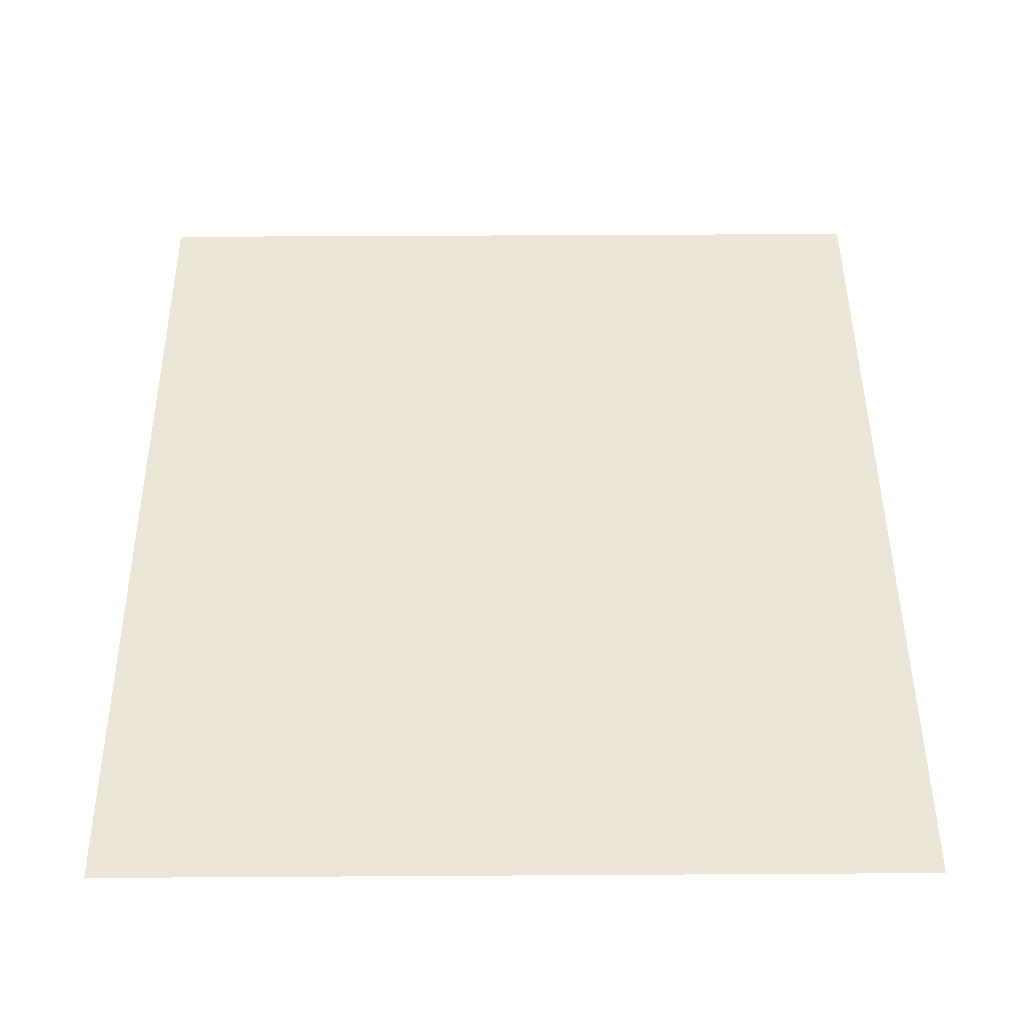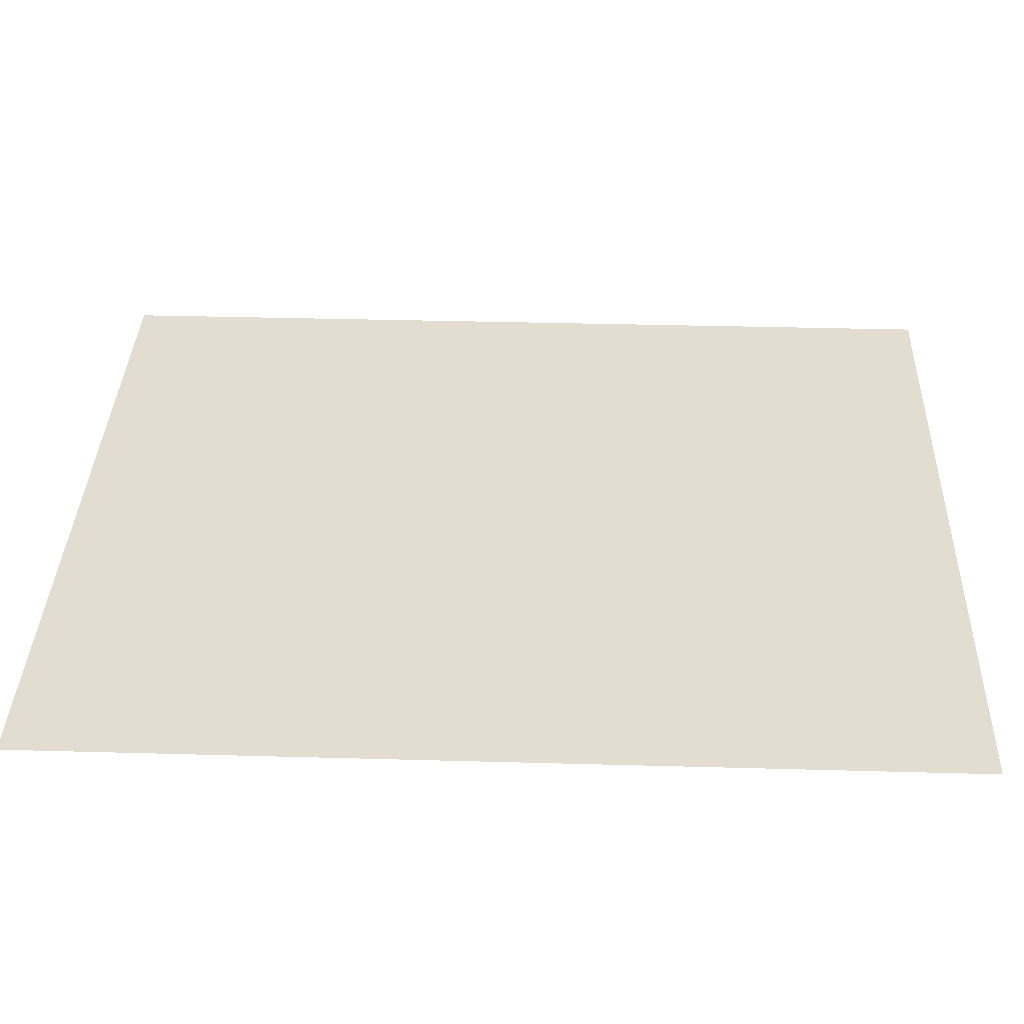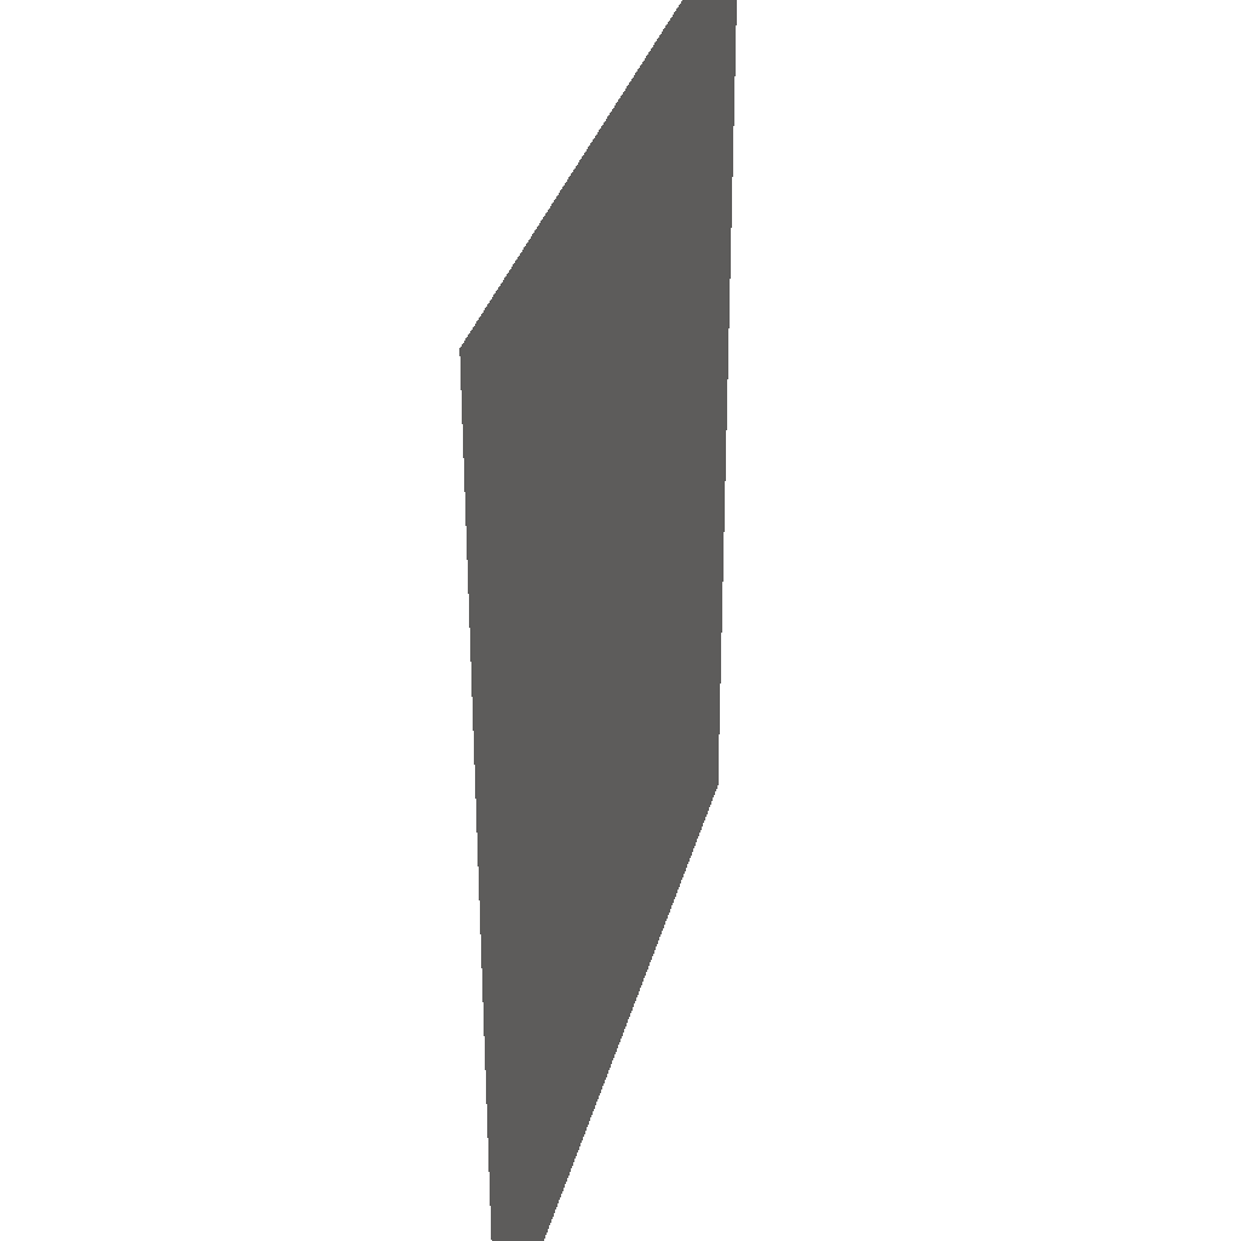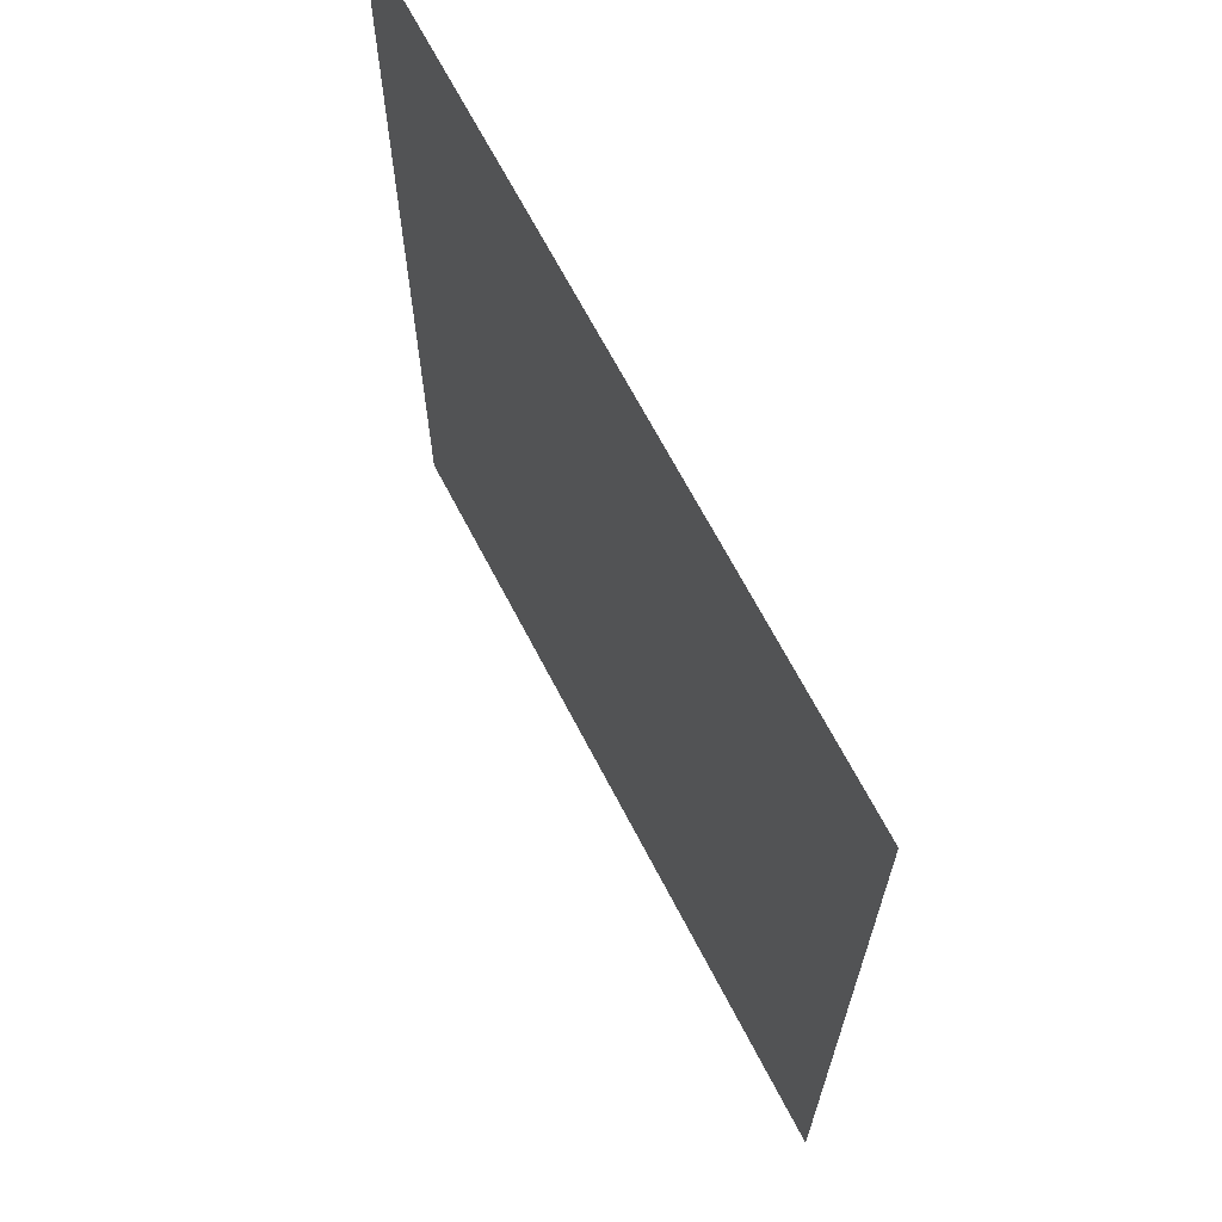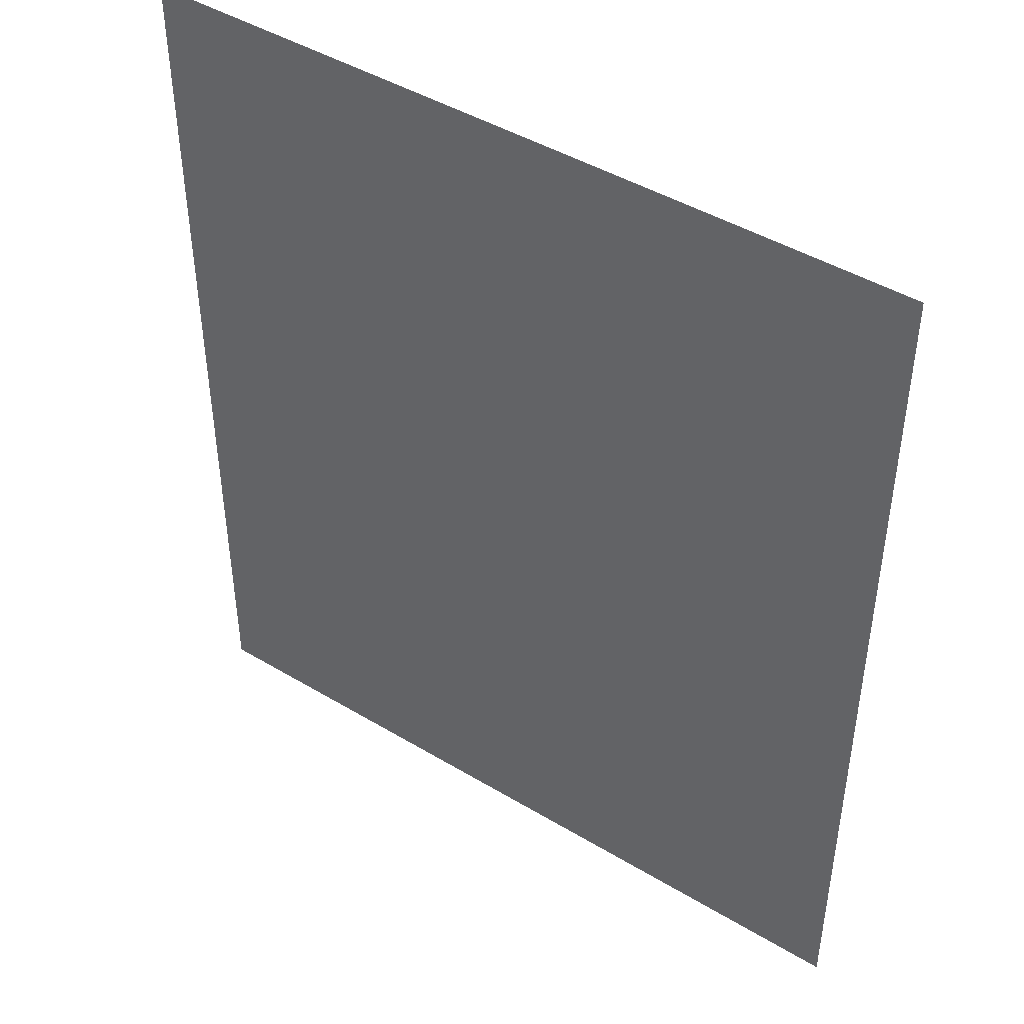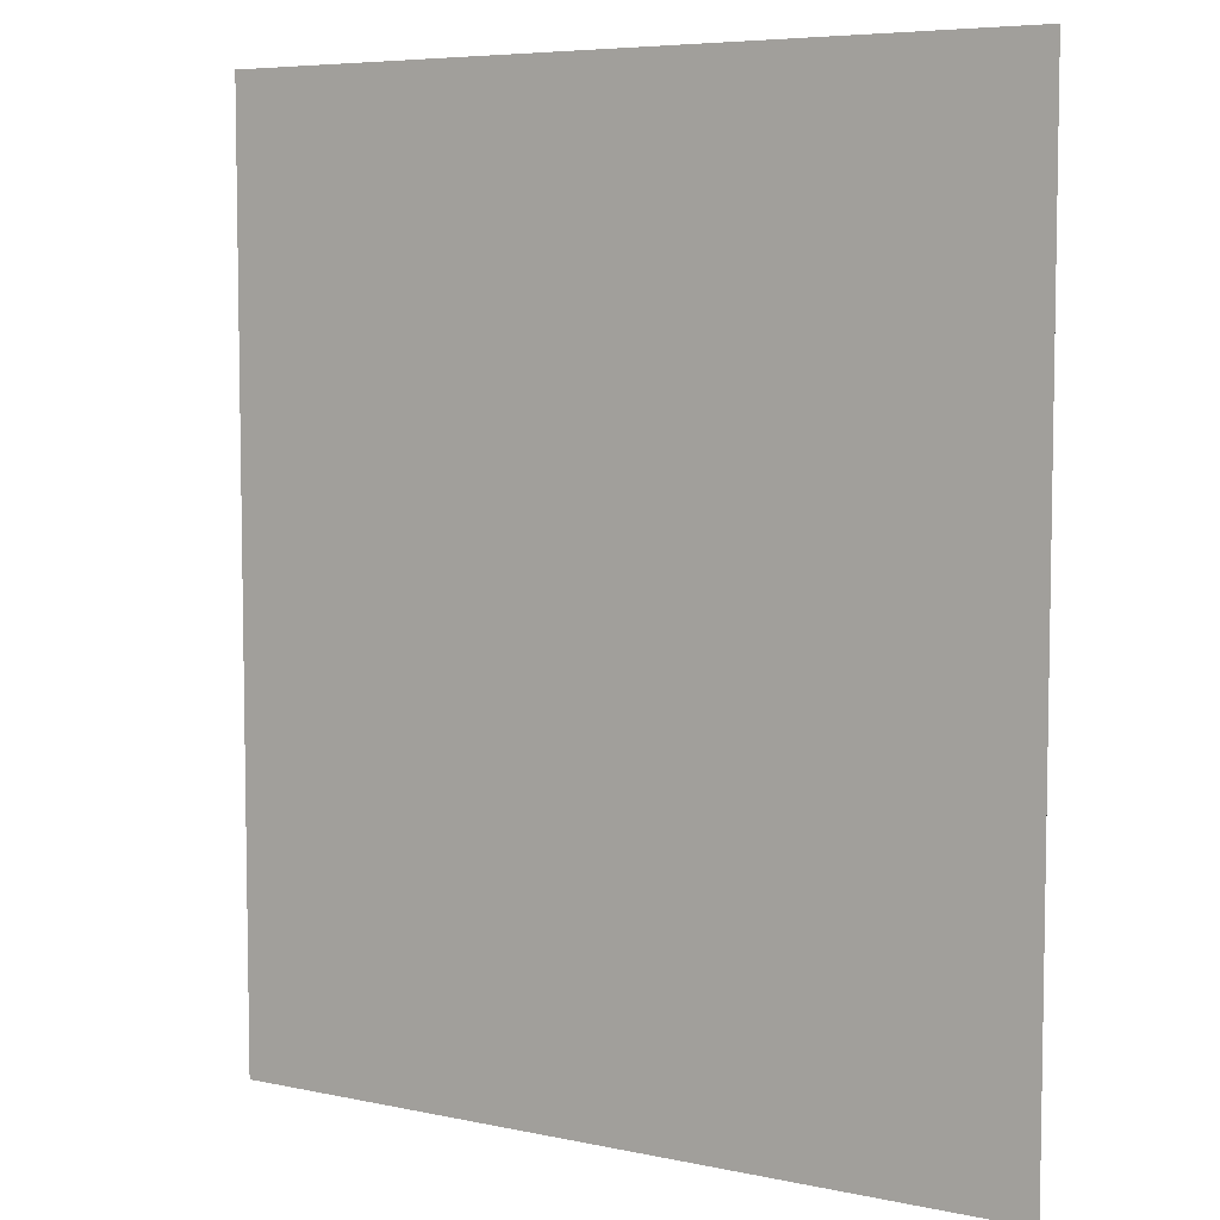
<metadata>
{"format":"obj","ext":"obj","renderer":"f3d","projection":"perspective","resolution":1024,"background":"white","views":[{"elev":46.3,"azim":179.6,"up":"+Z"},{"elev":35.4,"azim":-87.9,"up":"+Z"},{"elev":34.0,"azim":104.6,"up":"+Y"},{"elev":67.8,"azim":62.5,"up":"+Y"},{"elev":45.2,"azim":-145.2,"up":"+Y"},{"elev":6.3,"azim":32.3,"up":"+Y"}]}
</metadata>
<code>
v -12.86 3 0
v -12.86 0.5 0
v -10.71 3 0
v -10.71 0.5 0
f 2 4 3 1

</code>
